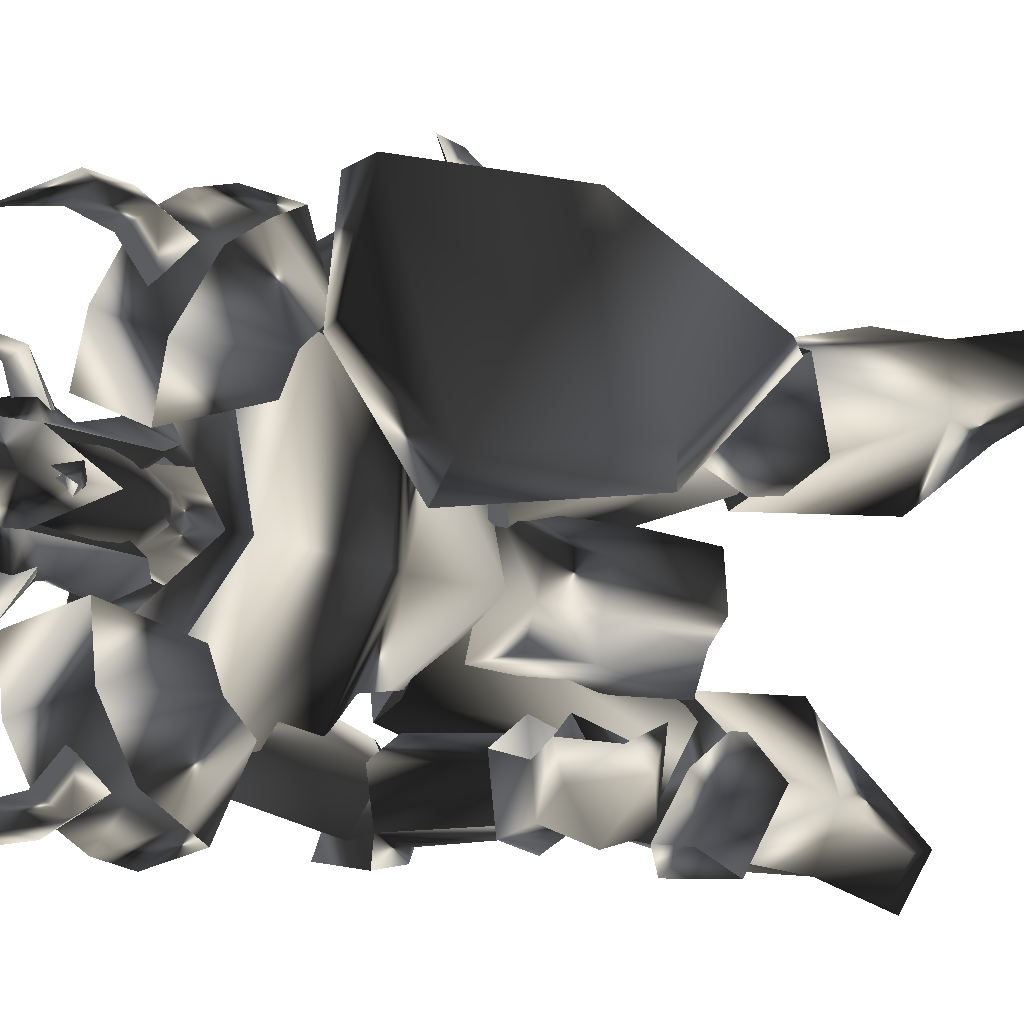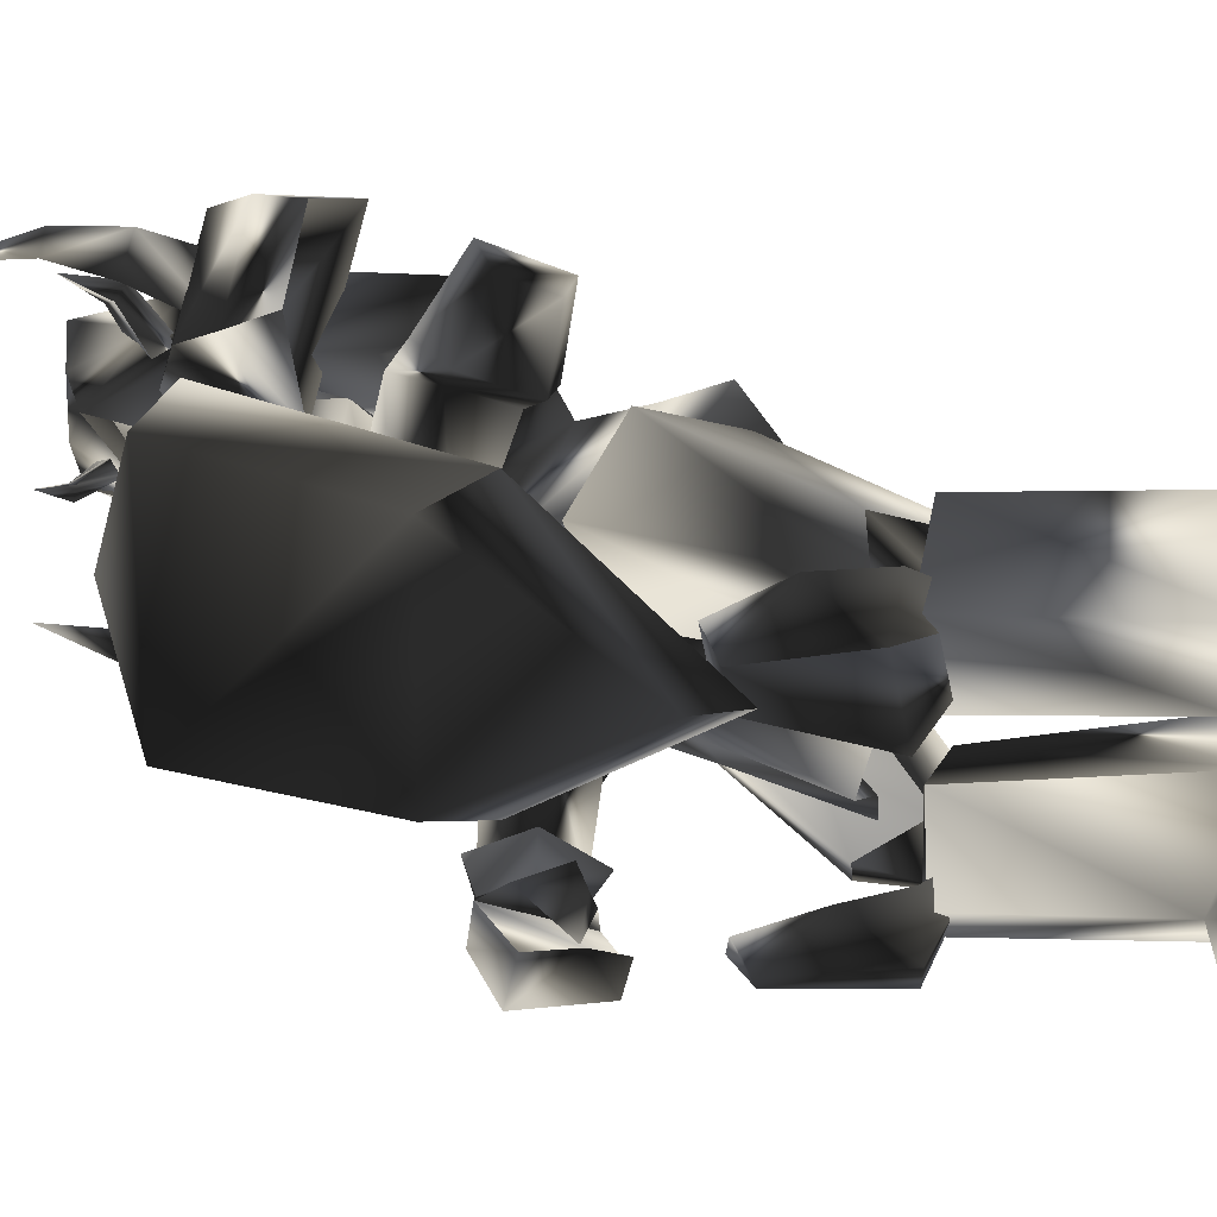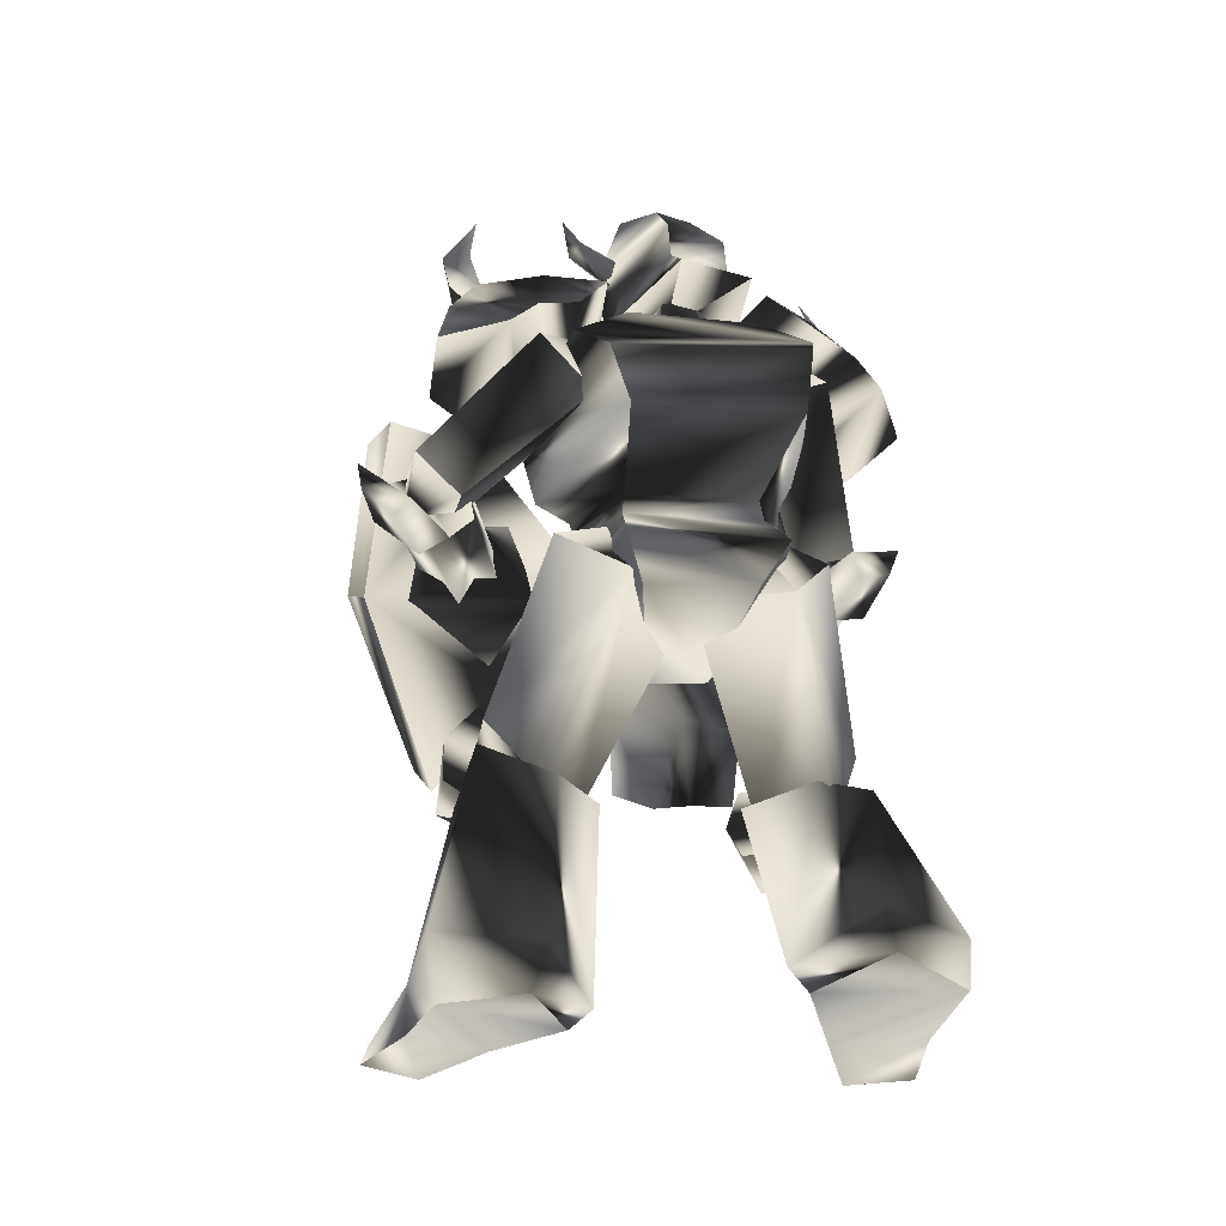
<metadata>
{"format":"obj","ext":"obj","renderer":"f3d","projection":"perspective","resolution":1024,"background":"white","views":[{"elev":-11.6,"azim":55.2,"up":"+Y"},{"elev":43.7,"azim":116.1,"up":"+Y"},{"elev":-31.7,"azim":-123.2,"up":"+Z"}]}
</metadata>
<code>
o Models/knight/frames/knight_fallback_0
v 6.144 -1.598 25.35
v 7.675 0.2676 23.23
v 6.144 -2.096 22.17
v 6.45 2.631 25.14
v 6.654 2.382 21.54
v 1.143 2.88 22.81
v 1.654 2.506 25.14
v 0.7352 -0.9761 23.02
v 1.348 -0.1055 25.35
v 4.817 -0.1055 18.57
v 5.022 -1.847 19.42
v 6.45 -0.7274 18.35
v -0.1833 -1.225 16.66
v 3.185 -3.091 15.39
v 7.063 -0.1055 19.2
v 6.654 0.5164 18.35
v 5.532 1.885 19.2
v 0.8373 3.004 16.23
v 4.409 2.382 14.54
v 1.858 1.885 20.69
v 1.552 -0.4786 20.69
v 5.43 -0.603 14.96
v 7.471 3.999 6.054
v 7.063 -1.847 2.237
v 8.287 -1.971 8.387
v 0.8373 5.367 3.933
v 6.246 4.248 2.449
v -0.7956 6.113 1.6
v -4.265 -1.971 2.025
v -2.429 -1.598 4.145
v 3.593 -6.076 6.054
v 1.96 -5.578 3.509
v 3.389 -4.334 18.78
v -0.7956 -2.842 19.2
v 3.797 -0.603 11.36
v 0.02081 4.621 -0.7324
v 6.144 0.392 -2.429
v 6.859 -0.7274 16.02
v 5.226 4.248 17.93
v 1.245 4.621 18.14
v 7.879 6.113 16.66
v 7.675 -0.9761 15.17
v 4.919 -7.071 18.14
v -2.02 -5.951 18.35
v 2.47 7.481 16.45
v 8.083 7.855 12.63
v 4.205 -9.558 14.75
v 9.92 -2.096 10.08
v -3.551 -4.707 16.23
v 0.327 6.486 14.54
v 8.593 6.113 8.599
v 5.328 -8.812 10.51
v -3.653 -3.961 11.57
v -0.5915 5.74 10.3
v 4.409 -6.449 8.175
v -0.5915 -2.717 6.902
v 2.062 4.372 6.69
v 8.389 3.999 7.963
v -2.837 -0.9761 -0.3082
v 4.511 -2.593 -2.217
v 11.86 -12.67 2.661
v 10.12 -13.41 2.873
v 11.66 -13.04 6.054
v 12.88 -12.42 4.994
v 13.19 -9.931 5.418
v 11.96 -9.434 6.69
v 10.84 -7.692 3.933
v 12.37 -8.563 3.297
v 9.614 -10.06 1.388
v 11.55 -10.3 1.6
v 12.17 -12.05 -0.5203
v 14.1 -9.061 4.994
v 11.25 -11.8 1.176
v 15.43 -9.309 2.449
v 12.57 -13.29 1.6
v 13.39 -12.54 -0.7324
v 17.17 -10.68 2.237
v 14.82 -11.05 4.994
v 13.59 -7.941 3.721
v 11.14 -8.439 2.237
v 12.17 -8.563 1.176
v 11.86 -9.807 0.9642
v 14.21 -9.185 0.5401
v 15.02 -8.19 -0.09615
v 13.19 -10.06 -1.157
v 13.19 3.377 5.63
v 12.78 8.352 5.418
v 12.88 8.601 8.387
v 15.84 10.59 4.145
v 15.94 9.845 9.872
v 14.72 3.004 8.599
v 13.29 5.118 10.08
v 17.98 2.382 9.659
v 17.78 3.999 2.449
v 9.818 8.352 -21.09
v 14.21 9.098 -23
v 9.614 7.481 -23.85
v 14.41 8.725 -24.06
v 4.409 4.745 -22.79
v 5.124 5.74 -23.85
v 1.756 9.845 -24.06
v 1.041 9.347 -21.52
v 4.613 13.95 -20.88
v 4.409 13.45 -24.49
v 13.7 12.46 -24.27
v 13.59 12.08 -23.21
v 9.41 12.33 -21.52
v 9.104 12.46 -24.27
v 10.74 4.745 -10.91
v 6.246 3.253 -10.49
v 6.45 10.59 -9.003
v 10.84 9.223 -10.06
v 3.899 7.233 -10.91
v 2.674 -8.19 -22.36
v 5.43 -11.67 -21.94
v 3.082 -9.061 -19.61
v 5.634 -11.42 -23
v -5.286 -6.449 -20.67
v -0.4895 -4.707 -21.52
v -0.08124 -3.712 -20.24
v -4.98 -6.076 -18.12
v -4.47 -11.92 -18.33
v -4.674 -11.42 -21.3
v 0.9393 -12.54 -19.61
v 3.593 -14.04 -21.94
v 3.389 -14.41 -22.79
v -0.08124 -12.54 -22.15
v 1.654 -11.42 -7.519
v 5.022 -4.956 -9.003
v 7.777 -8.439 -10.49
v 5.634 -12.42 -9.64
v 0.8373 -6.946 -8.579
v 7.573 -3.464 -8.155
v 5.94 -5.702 -3.914
v 6.756 -5.702 -7.943
v 7.573 -4.707 -2.005
v 8.593 -2.593 -1.581
v 8.491 -2.469 1.813
v 4.919 -4.832 3.085
v 7.063 1.76 2.873
v 9.308 0.01889 1.813
v 9.41 -0.3542 -1.581
v 7.777 -4.583 2.025
v 9.308 -2.22 -7.943
v 5.94 -1.847 -3.914
v 7.981 1.511 -3.914
v 8.491 1.014 -8.367
v 12.68 4.621 -11.12
v 9.92 3.377 -10.7
v 11.04 2.755 -7.731
v 13.59 4.621 -4.974
v 13.7 6.86 -4.55
v 12.78 9.347 -10.06
v 12.27 3.75 -3.701
v 10.12 10.47 -9.428
v 7.471 7.481 -12.61
v 12.37 7.233 -3.065
v 11.25 9.845 -6.246
v 4.715 7.73 -11.12
v 0.327 4.994 0.328
v 6.961 3.999 -10.7
v 3.082 -0.1055 0.328
v 8.389 7.233 -12.18
v 10.02 5.243 -8.791
v 3.899 7.73 3.509
v 7.369 9.72 -6.883
v 2.164 2.382 5.206
v 9.716 8.974 -8.155
v 8.185 5.491 4.145
v 7.981 0.8895 2.873
v 6.961 2.133 18.99
v 6.45 2.631 17.93
v 4.001 0.2676 20.48
v 3.695 3.626 21.32
v 3.491 4.248 18.99
v -0.1833 2.631 22.17
v -0.4895 -1.1 22.38
v -2.326 -1.474 20.9
v -1.918 3.128 20.48
v 2.878 -3.588 19.42
v 6.654 -2.22 19.42
v 5.43 -2.966 18.57
v 3.082 0.5164 22.6
v 6.042 -1.598 26.63
v 3.797 -1.598 27.9
v 4.205 3.253 27.47
v 7.471 -1.847 25.14
v 7.573 0.392 25.57
v 3.899 -3.339 24.08
v -0.3874 -0.9761 24.72
v 1.858 -0.2299 27.47
v -0.08124 2.755 24.5
v 4.409 4.496 23.44
v 1.96 2.133 27.26
v 6.348 2.755 26.2
v 7.777 2.382 24.72
v 8.491 0.01889 21.54
v 3.593 -2.842 21.75
v 3.593 -2.22 22.17
v 2.776 -1.722 23.23
v 3.287 -4.956 25.35
v 4.001 -1.598 24.5
v 4.817 -1.971 22.81
v 4.103 -4.21 25.78
v 4.613 -5.081 24.93
v 4.307 -5.205 27.69
v 3.899 3.004 21.75
v 5.022 2.631 22.6
v 5.328 6.113 24.29
v 4.409 2.631 24.08
v 3.082 2.88 23.02
v 4.817 5.367 25.14
v 4.001 6.113 24.5
v 5.328 6.611 26.84
v 7.573 0.1433 22.6
v 7.369 -0.4786 23.23
v 9.716 -0.3542 24.08
v 7.573 0.2676 24.08
v 7.573 0.8895 23.23
v 9.308 0.1433 24.5
v 9.716 0.6408 23.87
v 10.23 0.1433 25.57
v 3.185 -8.314 4.994
v -0.2854 -9.309 6.054
v 3.491 -10.06 3.721
v 0.327 -10.43 5.206
v 0.6331 -12.79 6.266
v 3.899 -13.41 5.206
v 0.1229 -13.17 7.751
v 3.899 -13.79 7.115
v 5.838 -12.42 8.175
v 5.226 -8.066 6.478
v 6.144 -9.558 8.811
v 4.205 -10.06 4.357
v 4.613 -12.79 5.63
v 10.63 -10.3 2.025
v 10.94 -12.67 2.873
v 12.37 -9.931 5.842
v 12.06 -12.42 5.206
v 11.45 -8.563 3.721
v 3.491 -8.19 6.69
v -0.9997 -7.692 16.87
v 1.552 -11.05 7.327
v 1.245 -3.837 15.17
v 4.613 -11.55 4.782
v 6.348 -9.807 7.963
v 2.266 -9.682 18.35
v 4.409 -12.67 8.599
v 0.9393 -4.832 19.2
v 4.613 -6.324 17.51
v 17.98 0.6408 1.6
v 20.74 0.1433 14.11
v 20.43 2.009 3.509
v 18.19 -1.474 13.69
v 17.57 8.228 -4.974
v 15.94 7.979 -6.883
v 14.61 13.45 3.085
v 17.47 13.08 4.782
v 17.47 12.46 15.6
v 14.41 12.58 15.39
v 18.08 5.74 17.29
v 16.35 5.243 17.29
v 10.02 12.58 3.721
v 6.348 15.07 4.357
v 8.185 11.71 4.145
v 7.879 15.32 4.145
v 11.96 14.45 6.266
v 9.206 16.69 6.054
v 11.35 14.7 8.175
v 8.593 17.31 7.115
v 8.9 10.47 9.023
v 8.389 10.09 6.054
v 10.94 12.46 9.447
v 10.12 11.96 4.57
v 11.76 13.45 6.69
v 15.02 7.108 4.782
v 16.45 8.477 6.478
v 13.9 5.74 8.599
v 15.74 7.606 8.811
v 13.49 5.491 6.054
v 7.471 14.45 8.387
v 3.491 9.098 16.23
v 6.859 11.83 6.054
v 2.368 6.113 12.63
v 10.12 10.59 6.69
v 10.02 13.58 5.63
v 7.267 7.606 17.08
v 10.74 13.2 9.023
v 2.98 4.994 16.45
v 6.552 4.496 14.33
v 9.206 12.46 24.08
v 7.981 12.58 21.11
v 10.12 11.71 23.87
v 9.614 11.34 20.9
v 8.593 10.96 24.5
v 7.981 10.47 21.96
v 10.02 9.845 28.53
v 8.695 9.72 17.08
v 6.042 10.84 17.72
v 6.961 8.228 19.42
v 5.736 13.7 17.51
v 2.062 11.83 14.96
v 5.838 14.32 15.17
v 10.33 7.979 13.05
v 9.716 12.58 14.11
v 10.53 11.46 16.23
v 2.674 5.118 21.11
v 7.471 2.88 19.84
v 9.104 4.372 14.96
v 4.205 8.477 21.11
v 0.9393 8.103 17.08
v 9.104 6.238 20.05
v 1.756 10.22 16.66
v 9.92 6.362 14.54
v 10.43 9.969 18.35
v 5.532 12.21 19.63
v 5.736 -13.29 24.93
v 3.389 -13.29 22.17
v 4.715 -13.79 24.93
v 5.226 -12.54 21.75
v 4.001 -11.42 23.02
v 4.613 -12.17 25.57
v 6.45 -11.8 29.59
v 3.491 -8.812 20.69
v 1.756 -10.93 18.99
v 4.613 -10.43 18.14
v 0.429 -14.04 16.23
v -2.429 -10.55 16.66
v 0.6331 -13.54 18.57
v 4.511 -13.29 15.17
v 6.348 -9.061 14.11
v 5.838 -12.67 17.08
v 6.348 -5.329 16.45
v 5.532 -3.712 21.32
v 0.327 -4.583 22.81
v -2.429 -6.822 18.78
v 0.9393 -8.314 22.81
v 6.144 -7.444 21.32
v -2.224 -8.936 18.35
v 6.552 -7.444 15.81
v 6.246 -11.3 19.42
v 1.041 -12.17 20.9
v 9.818 -7.444 -7.519
v 7.879 -7.071 -10.06
v 9.41 -9.434 -11.12
v 11.66 -10.68 -5.398
v 10.53 -12.67 -4.974
v 7.165 -13.54 -10.28
v 11.25 -9.434 -4.126
v 3.287 -8.936 -11.12
v 4.613 -13.29 -8.579
v 9.614 -12.54 -3.277
v 6.552 -13.66 -6.034
v 5.124 -6.076 -9.64
v -3.041 -3.091 -0.09615
v 1.552 -8.563 -10.49
v 1.552 0.5164 0.328
v 6.961 -8.19 -7.095
v 5.226 -9.807 -10.7
v 2.368 -10.93 -5.398
v -1.408 -6.697 3.721
v -0.6936 -0.8517 4.782
v 5.022 -11.42 -6.458
v 3.185 -6.324 5.206
v 5.124 -2.22 3.933
f 1 2 3
f 4 5 2
f 4 6 5
f 7 8 6
f 1 3 8
f 9 7 4
f 10 11 12
f 13 11 14
f 3 15 11
f 16 12 15
f 5 17 15
f 17 18 19
f 18 20 13
f 12 11 15
f 16 15 17
f 15 3 2
f 15 2 5
f 4 2 1
f 4 1 9
f 8 9 1
f 21 8 3
f 14 22 19
f 17 22 10
f 6 4 7
f 20 5 6
f 8 7 9
f 21 6 8
f 10 12 16
f 11 21 3
f 21 20 6
f 20 17 5
f 22 11 10
f 16 17 10
f 11 22 14
f 22 17 19
f 11 13 21
f 18 17 20
f 21 13 20
f 13 14 19
f 19 18 13
f 23 24 25
f 26 27 23
f 28 27 26
f 29 26 30
f 28 26 29
f 30 31 32
f 29 30 32
f 31 24 32
f 33 34 35
f 36 37 27
f 28 36 27
f 33 35 38
f 38 35 39
f 39 35 40
f 40 35 34
f 38 39 41
f 42 38 41
f 38 43 33
f 42 43 38
f 34 33 43
f 44 34 43
f 44 40 34
f 45 40 44
f 40 41 39
f 45 41 40
f 46 42 41
f 47 42 48
f 44 43 47
f 49 44 47
f 50 45 44
f 49 50 44
f 45 46 41
f 50 46 45
f 48 46 51
f 48 52 47
f 53 47 52
f 49 47 53
f 54 50 49
f 53 54 49
f 54 51 46
f 50 54 46
f 51 25 48
f 52 25 55
f 56 52 55
f 53 52 56
f 57 54 53
f 56 57 53
f 57 58 51
f 54 57 51
f 23 25 58
f 55 25 31
f 56 55 31
f 30 56 31
f 26 57 56
f 30 26 56
f 57 23 58
f 26 23 57
f 24 27 37
f 59 32 60
f 29 32 59
f 24 37 60
f 59 28 29
f 36 28 59
f 24 31 25
f 24 23 27
f 25 52 48
f 25 51 58
f 42 47 43
f 42 46 48
f 60 36 59
f 37 36 60
f 32 24 60
f 61 62 63
f 64 61 63
f 65 64 63
f 66 65 63
f 65 66 67
f 68 65 67
f 68 69 70
f 67 69 68
f 70 69 62
f 61 70 62
f 62 66 63
f 67 66 62
f 69 67 62
f 71 72 73
f 74 72 71
f 71 73 75
f 76 71 75
f 77 75 78
f 76 75 77
f 74 77 78
f 72 74 78
f 79 72 80
f 81 79 80
f 81 73 82
f 80 73 81
f 79 83 82
f 68 70 73
f 80 68 73
f 72 65 68
f 80 72 68
f 84 74 85
f 72 78 64
f 65 72 64
f 75 61 64
f 78 75 64
f 73 70 61
f 75 73 61
f 79 73 72
f 82 73 79
f 84 77 74
f 84 76 77
f 76 84 85
f 83 81 82
f 83 79 81
f 71 85 74
f 85 71 76
f 86 87 88
f 87 89 90
f 89 87 86
f 91 92 93
f 90 89 94
f 93 90 94
f 92 88 90
f 94 86 91
f 91 93 94
f 88 92 91
f 88 91 86
f 90 88 87
f 86 94 89
f 90 93 92
f 95 96 97
f 97 96 98
f 99 100 101
f 99 101 102
f 103 102 101
f 103 101 104
f 105 106 107
f 105 107 108
f 96 106 98
f 98 106 105
f 109 110 111
f 109 111 112
f 97 98 108
f 108 98 105
f 96 95 107
f 96 107 106
f 107 112 111
f 107 111 103
f 111 113 102
f 111 102 103
f 110 99 113
f 113 99 102
f 110 109 95
f 110 95 99
f 108 107 104
f 104 107 103
f 104 101 100
f 110 113 111
f 104 97 108
f 99 95 100
f 100 95 97
f 109 112 95
f 95 112 107
f 104 100 97
f 114 115 116
f 117 115 114
f 118 119 120
f 121 118 120
f 118 121 122
f 123 118 122
f 124 125 126
f 127 124 126
f 117 125 115
f 126 125 117
f 128 129 130
f 131 128 130
f 127 117 114
f 126 117 127
f 124 116 115
f 125 124 115
f 128 131 124
f 122 128 124
f 121 132 128
f 122 121 128
f 132 120 129
f 121 120 132
f 116 130 129
f 120 116 129
f 123 124 127
f 122 124 123
f 119 118 123
f 128 132 129
f 127 114 123
f 119 116 120
f 114 116 119
f 116 131 130
f 124 131 116
f 114 119 123
f 133 134 135
f 136 137 133
f 134 136 135
f 138 139 140
f 138 141 142
f 140 142 141
f 136 143 138
f 135 136 133
f 144 137 142
f 140 134 145
f 146 140 145
f 138 137 136
f 142 137 138
f 133 144 145
f 134 140 139
f 138 140 141
f 139 138 143
f 139 136 134
f 142 146 147
f 142 140 146
f 136 139 143
f 144 133 137
f 142 147 144
f 144 147 146
f 145 134 133
f 146 145 144
f 148 149 150
f 148 150 151
f 148 151 152
f 148 152 153
f 151 150 154
f 153 155 156
f 156 148 153
f 154 150 157
f 157 150 158
f 152 151 154
f 152 154 157
f 156 155 149
f 152 158 153
f 158 152 157
f 153 158 155
f 149 148 156
f 150 149 155
f 150 155 158
f 159 160 161
f 161 160 162
f 163 161 164
f 165 160 166
f 166 160 159
f 167 160 165
f 165 166 168
f 165 168 169
f 162 170 164
f 162 164 161
f 165 169 170
f 162 167 170
f 160 167 162
f 168 163 164
f 159 163 166
f 161 163 159
f 169 168 164
f 169 164 170
f 170 167 165
f 163 168 166
f 171 172 173
f 171 174 175
f 175 174 176
f 177 178 179
f 180 178 177
f 181 182 180
f 181 183 173
f 184 185 186
f 173 172 175
f 187 184 188
f 184 187 189
f 189 190 191
f 191 190 192
f 193 186 194
f 195 186 193
f 196 197 188
f 196 183 197
f 187 183 181
f 181 198 187
f 198 177 190
f 176 192 190
f 174 193 192
f 193 174 196
f 185 191 194
f 180 198 181
f 188 197 187
f 188 195 196
f 188 186 195
f 184 186 188
f 194 186 185
f 192 194 191
f 190 177 176
f 179 176 177
f 176 179 175
f 175 172 171
f 177 198 180
f 190 189 198
f 191 185 189
f 193 196 195
f 194 192 193
f 192 176 174
f 183 187 197
f 183 196 171
f 189 187 198
f 171 196 174
f 189 185 184
f 180 182 173
f 173 175 179
f 178 180 173
f 179 178 173
f 173 182 181
f 173 183 171
f 199 200 201
f 202 203 204
f 202 204 200
f 200 199 203
f 202 200 203
f 205 206 204
f 206 201 204
f 206 205 201
f 205 204 203
f 201 200 204
f 199 201 205
f 205 203 199
f 207 208 209
f 210 211 212
f 210 212 208
f 208 207 211
f 210 208 211
f 213 214 212
f 214 209 212
f 214 213 209
f 213 212 211
f 209 208 212
f 207 209 213
f 213 211 207
f 215 216 217
f 218 219 220
f 218 220 216
f 216 215 219
f 218 216 219
f 221 222 220
f 222 217 220
f 222 221 217
f 221 220 219
f 217 216 220
f 215 217 221
f 221 219 215
f 223 224 225
f 225 224 226
f 226 227 228
f 226 228 225
f 227 229 230
f 227 230 228
f 229 224 230
f 230 224 223
f 226 224 227
f 227 224 229
f 231 232 233
f 232 223 225
f 232 225 234
f 234 225 235
f 235 225 228
f 235 228 231
f 231 228 230
f 223 232 231
f 223 231 230
f 234 235 236
f 236 235 237
f 231 233 238
f 231 238 239
f 231 239 237
f 231 237 235
f 240 232 236
f 236 232 234
f 233 232 238
f 238 232 240
f 240 236 238
f 238 236 237
f 238 237 239
f 241 242 243
f 244 242 241
f 245 246 241
f 243 242 247
f 248 243 247
f 249 247 242
f 246 248 247
f 250 246 247
f 246 250 244
f 241 246 244
f 250 247 249
f 244 250 249
f 242 244 249
f 248 246 245
f 243 248 245
f 241 243 245
f 251 252 253
f 254 252 251
f 255 251 253
f 256 251 255
f 257 255 258
f 256 255 257
f 257 258 259
f 260 257 259
f 259 261 262
f 260 259 262
f 262 261 252
f 254 262 252
f 252 261 259
f 257 251 256
f 254 251 257
f 262 254 257
f 260 262 257
f 258 255 253
f 258 253 252
f 259 258 252
f 263 264 265
f 266 264 263
f 267 268 266
f 263 267 266
f 269 270 268
f 267 269 268
f 269 264 270
f 265 264 269
f 268 264 266
f 270 264 268
f 271 272 273
f 263 265 272
f 274 263 272
f 275 263 274
f 267 263 275
f 273 267 275
f 269 267 273
f 273 272 265
f 269 273 265
f 276 275 274
f 277 275 276
f 278 271 273
f 279 278 273
f 277 279 273
f 275 277 273
f 276 272 280
f 274 272 276
f 278 272 271
f 280 272 278
f 278 276 280
f 277 276 278
f 279 277 278
f 281 282 283
f 283 282 284
f 283 285 286
f 287 282 281
f 287 281 288
f 282 287 289
f 287 288 285
f 287 285 290
f 284 290 285
f 284 285 283
f 289 287 290
f 289 290 284
f 289 284 282
f 286 285 288
f 286 288 281
f 286 281 283
f 291 292 293
f 294 293 292
f 295 296 291
f 297 291 293
f 298 299 300
f 294 298 300
f 300 296 294
f 298 292 299
f 295 297 293
f 291 297 295
f 292 298 294
f 293 294 295
f 292 291 296
f 299 292 296
f 296 295 294
f 296 300 299
f 301 302 303
f 302 304 305
f 306 301 303
f 304 306 305
f 307 308 309
f 310 307 311
f 308 312 309
f 308 307 310
f 313 302 301
f 314 304 302
f 314 315 306
f 315 316 301
f 312 315 314
f 309 314 313
f 310 311 313
f 312 310 316
f 313 311 309
f 302 313 314
f 305 303 302
f 306 304 314
f 314 309 312
f 313 316 310
f 301 316 313
f 310 312 308
f 316 315 312
f 301 306 315
f 303 305 306
f 309 311 307
f 317 318 319
f 318 317 320
f 319 321 322
f 317 319 323
f 324 325 326
f 324 326 320
f 320 321 324
f 325 318 326
f 317 323 322
f 322 323 319
f 320 326 318
f 322 320 317
f 321 319 318
f 321 318 325
f 320 322 321
f 325 324 321
f 327 328 329
f 330 331 328
f 327 329 332
f 330 332 331
f 333 334 335
f 336 335 337
f 333 338 334
f 337 335 334
f 329 328 339
f 328 331 340
f 332 341 340
f 329 342 341
f 340 341 338
f 339 340 333
f 339 336 337
f 342 337 338
f 333 336 339
f 340 339 328
f 328 327 330
f 340 331 332
f 338 333 340
f 337 342 339
f 339 342 329
f 334 338 337
f 338 341 342
f 341 332 329
f 332 330 327
f 335 336 333
f 343 344 345
f 346 343 345
f 347 346 345
f 348 347 345
f 349 343 346
f 350 351 348
f 348 345 350
f 352 343 349
f 353 343 352
f 349 346 347
f 352 349 347
f 344 351 350
f 348 353 347
f 352 347 353
f 351 353 348
f 350 345 344
f 351 344 343
f 353 351 343
f 354 355 356
f 357 355 354
f 358 354 359
f 360 355 361
f 356 355 360
f 361 355 362
f 363 360 361
f 364 363 361
f 358 365 357
f 354 358 357
f 365 364 361
f 365 362 357
f 357 362 355
f 358 359 363
f 360 359 356
f 356 359 354
f 358 363 364
f 365 358 364
f 361 362 365
f 360 363 359

</code>
